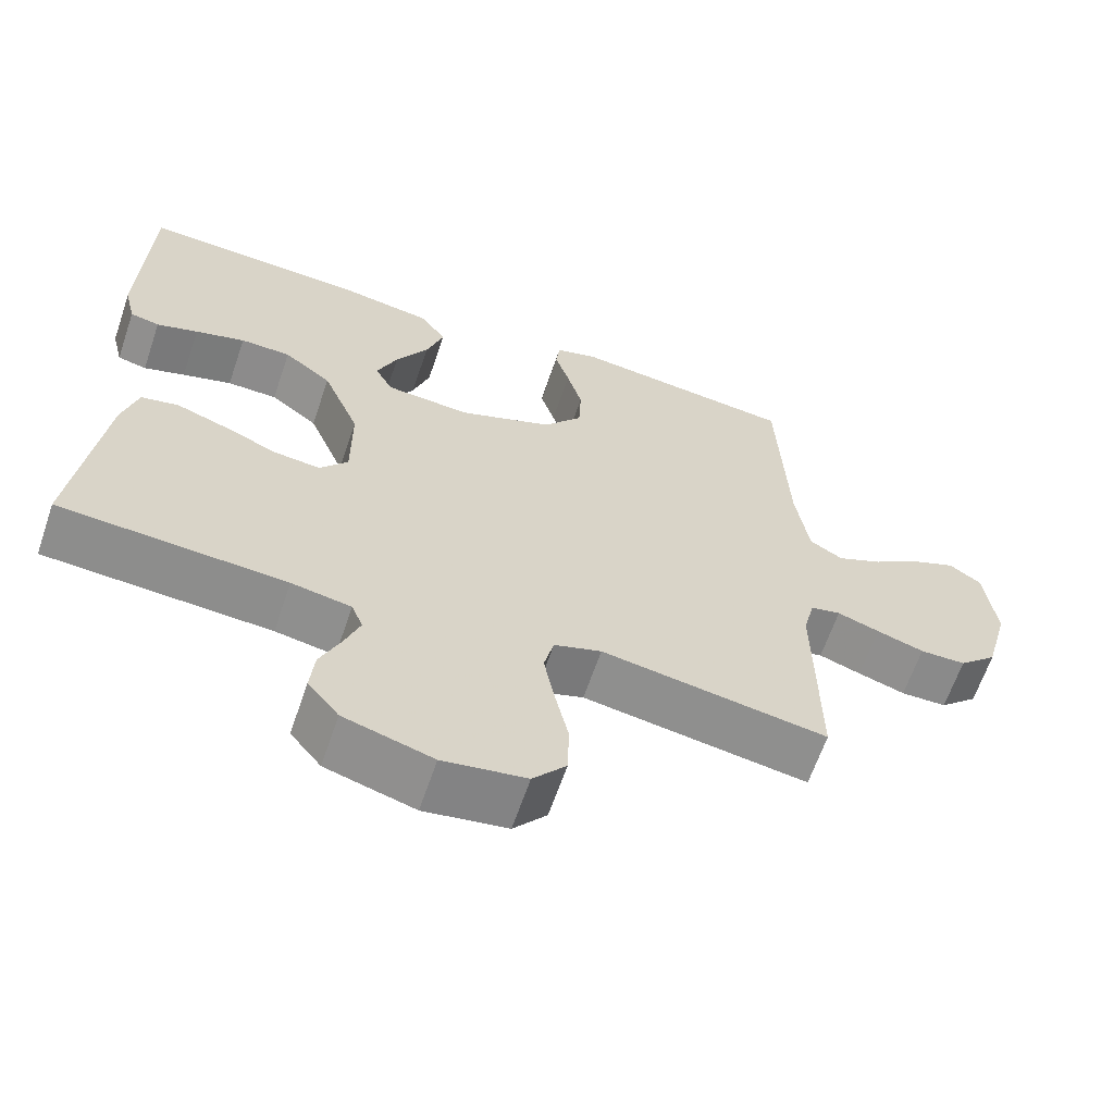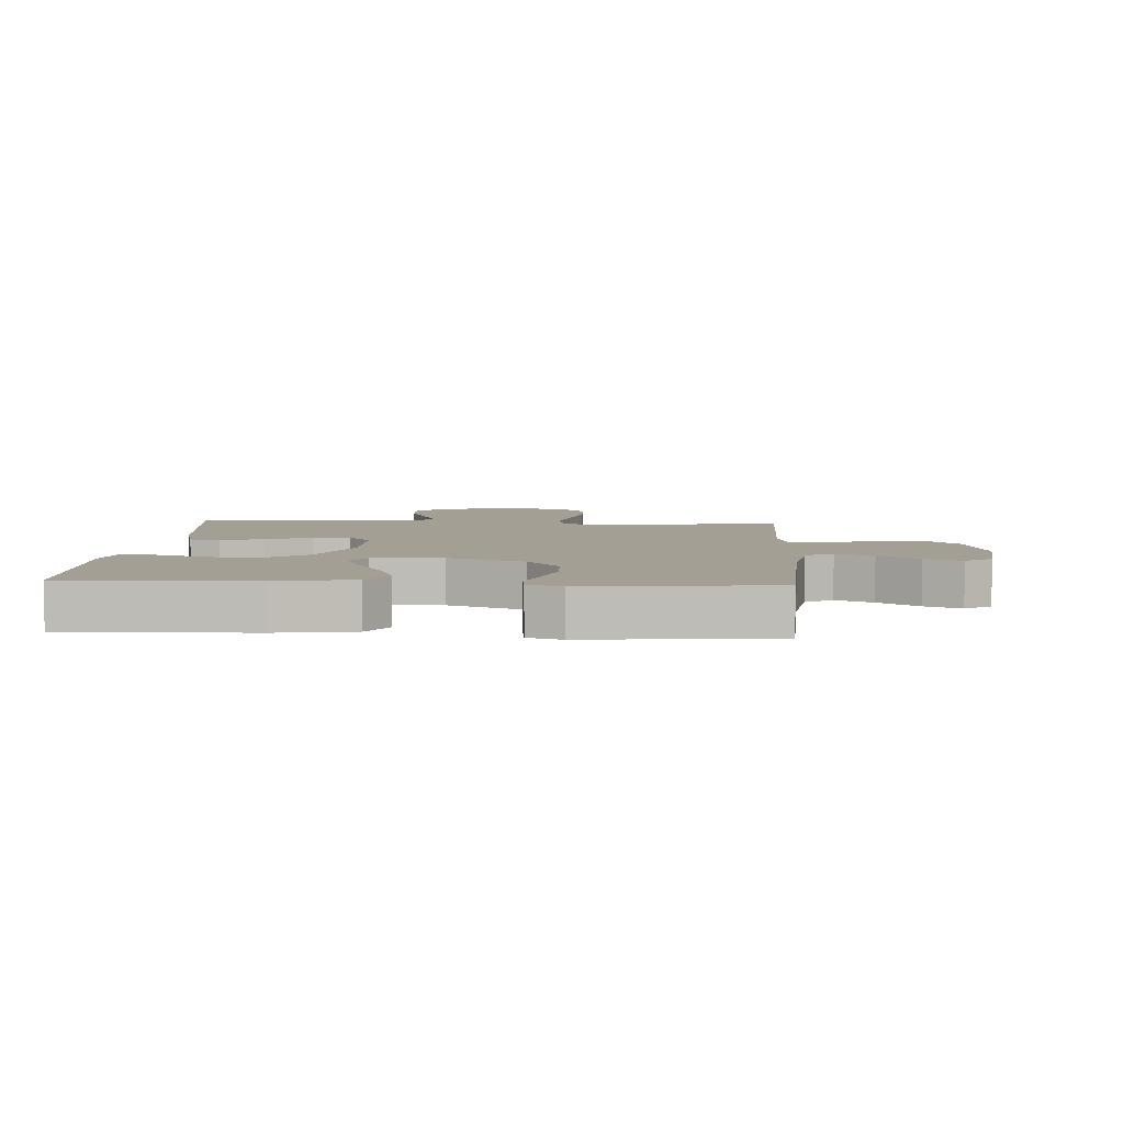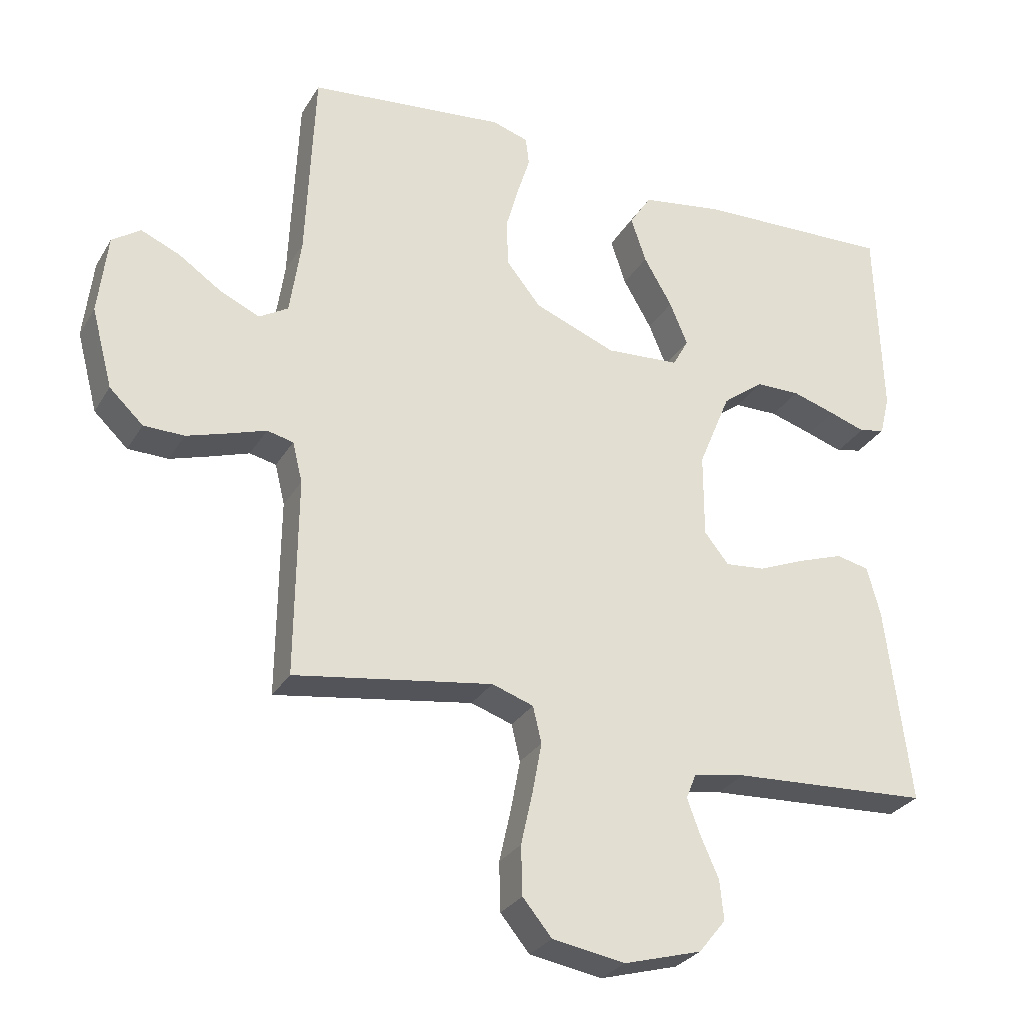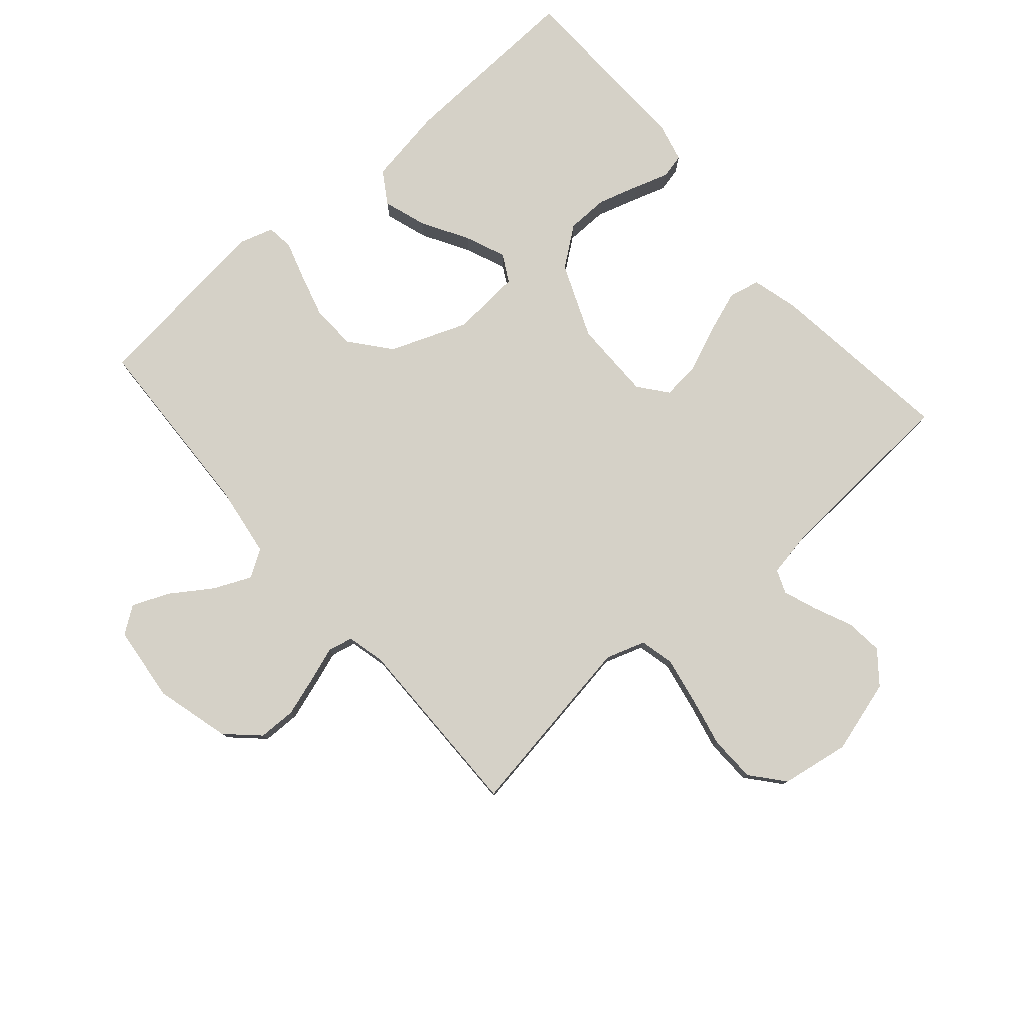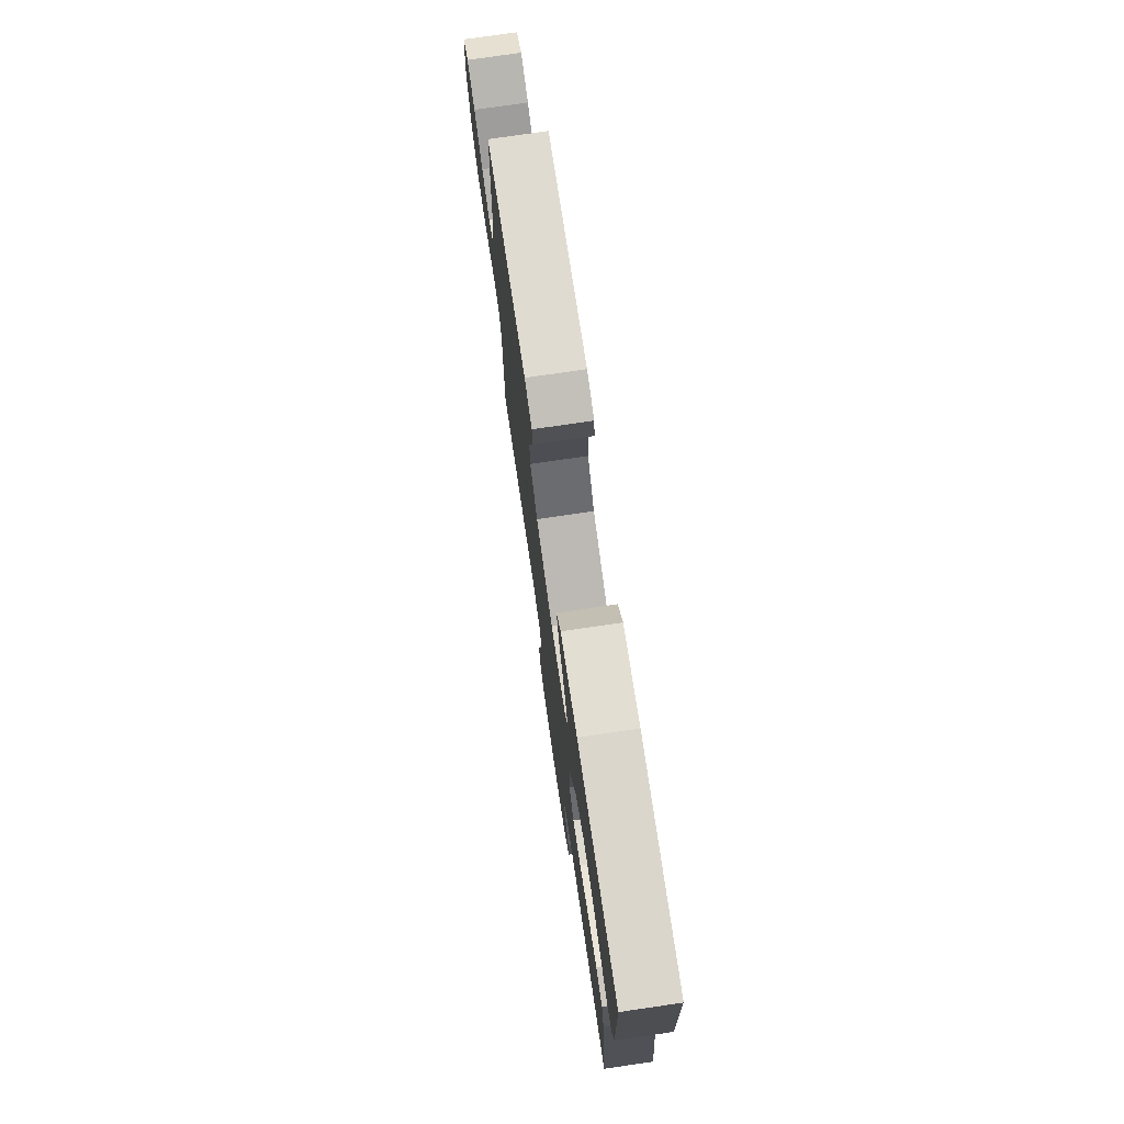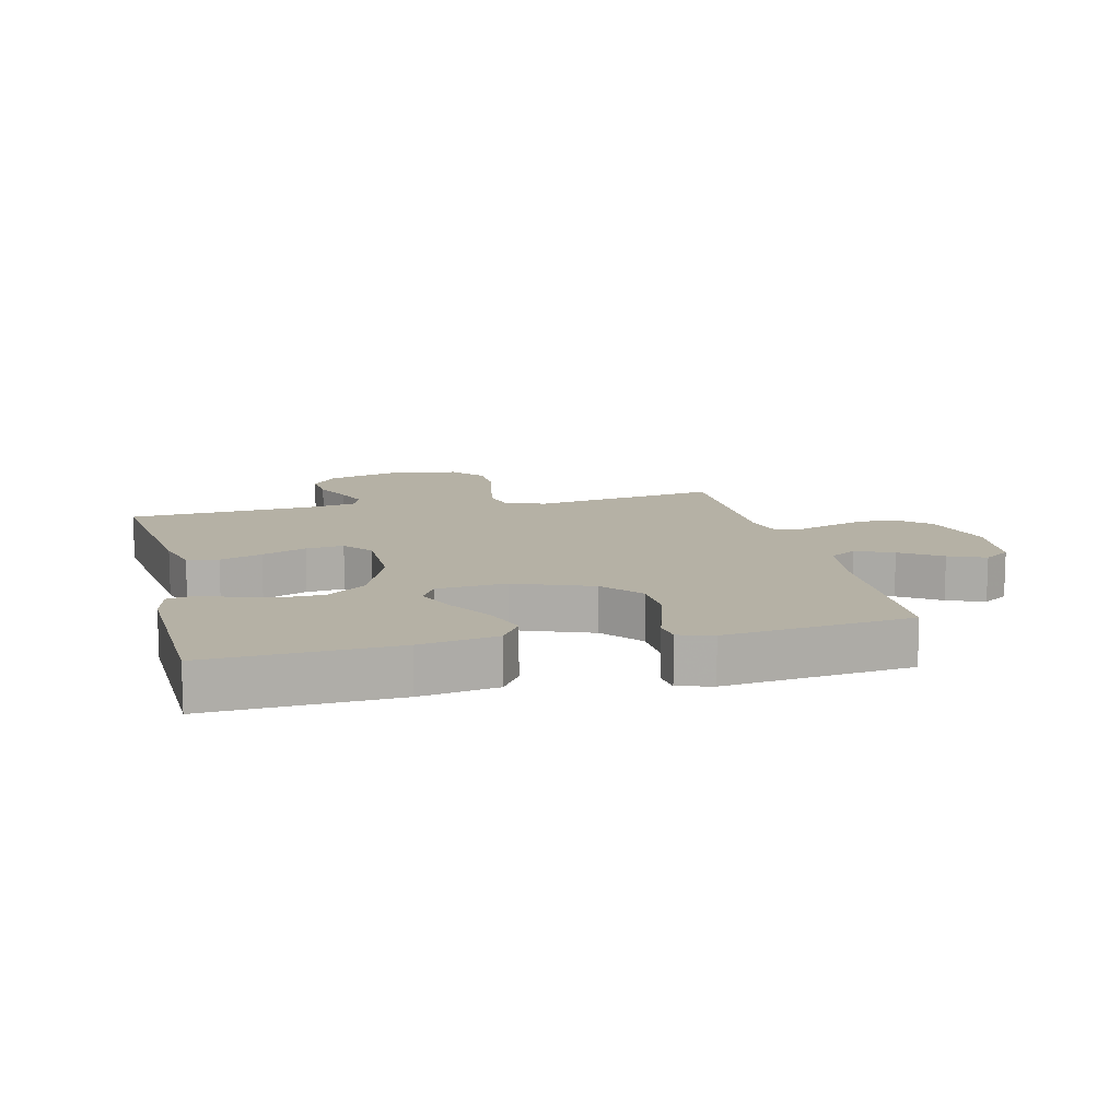
<metadata>
{"format":"obj","ext":"obj","renderer":"f3d","projection":"perspective","resolution":1024,"background":"white","views":[{"elev":-63.8,"azim":-18.8,"up":"+Z"},{"elev":5.6,"azim":3.6,"up":"+Y"},{"elev":-29.1,"azim":154.6,"up":"+Z"},{"elev":79.2,"azim":139.0,"up":"+Y"},{"elev":76.1,"azim":-98.3,"up":"+Z"},{"elev":11.9,"azim":-13.8,"up":"+Y"}]}
</metadata>
<code>
v -0.5 0.07 0.5
v -0.2 0.07 0.488
v -0.076 0.07 0.468
v -0.043 0.07 0.417
v -0.066 0.07 0.348
v -0.109 0.07 0.274
v -0.136 0.07 0.209
v -0.112 0.07 0.165
v 0 0.07 0.157
v 0.124 0.07 0.205
v 0.176 0.07 0.269
v 0.179 0.07 0.341
v 0.159 0.07 0.412
v 0.14 0.07 0.473
v 0.145 0.07 0.516
v 0.2 0.07 0.533
v 0.5 0.07 0.5
v 0.513 0.07 0.2
v 0.53 0.07 0.083
v 0.574 0.07 0.056
v 0.634 0.07 0.083
v 0.699 0.07 0.127
v 0.758 0.07 0.152
v 0.801 0.07 0.122
v 0.815 0.07 0
v 0.783 0.07 -0.12
v 0.732 0.07 -0.168
v 0.671 0.07 -0.169
v 0.608 0.07 -0.149
v 0.552 0.07 -0.13
v 0.512 0.07 -0.139
v 0.497 0.07 -0.2
v 0.5 0.07 -0.5
v 0.2 0.07 -0.453
v 0.137 0.07 -0.474
v 0.124 0.07 -0.529
v 0.138 0.07 -0.604
v 0.156 0.07 -0.685
v 0.154 0.07 -0.759
v 0.11 0.07 -0.812
v 0 0.07 -0.83
v -0.118 0.07 -0.796
v -0.159 0.07 -0.745
v -0.153 0.07 -0.685
v -0.126 0.07 -0.624
v -0.106 0.07 -0.57
v -0.121 0.07 -0.532
v -0.2 0.07 -0.518
v -0.5 0.07 -0.5
v -0.463 0.07 -0.2
v -0.443 0.07 -0.125
v -0.393 0.07 -0.114
v -0.325 0.07 -0.138
v -0.253 0.07 -0.168
v -0.192 0.07 -0.174
v -0.155 0.07 -0.128
v -0.155 0.07 0
v -0.204 0.07 0.119
v -0.267 0.07 0.167
v -0.334 0.07 0.168
v -0.4 0.07 0.148
v -0.455 0.07 0.13
v -0.494 0.07 0.139
v -0.509 0.07 0.2
v -0.5 0 0.5
v -0.2 0 0.488
v -0.076 0 0.468
v -0.043 0 0.417
v -0.066 0 0.348
v -0.109 0 0.274
v -0.136 0 0.209
v -0.112 0 0.165
v 0 0 0.157
v 0.124 0 0.205
v 0.176 0 0.269
v 0.179 0 0.341
v 0.159 0 0.412
v 0.14 0 0.473
v 0.145 0 0.516
v 0.2 0 0.533
v 0.5 0 0.5
v 0.513 0 0.2
v 0.53 0 0.083
v 0.574 0 0.056
v 0.634 0 0.083
v 0.699 0 0.127
v 0.758 0 0.152
v 0.801 0 0.122
v 0.815 0 0
v 0.783 0 -0.12
v 0.732 0 -0.168
v 0.671 0 -0.169
v 0.608 0 -0.149
v 0.552 0 -0.13
v 0.512 0 -0.139
v 0.497 0 -0.2
v 0.5 0 -0.5
v 0.2 0 -0.453
v 0.137 0 -0.474
v 0.124 0 -0.529
v 0.138 0 -0.604
v 0.156 0 -0.685
v 0.154 0 -0.759
v 0.11 0 -0.812
v 0 0 -0.83
v -0.118 0 -0.796
v -0.159 0 -0.745
v -0.153 0 -0.685
v -0.126 0 -0.624
v -0.106 0 -0.57
v -0.121 0 -0.532
v -0.2 0 -0.518
v -0.5 0 -0.5
v -0.463 0 -0.2
v -0.443 0 -0.125
v -0.393 0 -0.114
v -0.325 0 -0.138
v -0.253 0 -0.168
v -0.192 0 -0.174
v -0.155 0 -0.128
v -0.155 0 0
v -0.204 0 0.119
v -0.267 0 0.167
v -0.334 0 0.168
v -0.4 0 0.148
v -0.455 0 0.13
v -0.494 0 0.139
v -0.509 0 0.2
f 61 62 63 64
f 60 61 64 1
f 59 60 1 2
f 58 59 2 3
f 51 52 53 54
f 49 50 51 54
f 48 49 54 55
f 47 48 55 56
f 42 43 44 45
f 42 45 46
f 41 42 46
f 37 38 39 40
f 36 37 40 41
f 35 36 41 46
f 32 33 34
f 31 32 34 35
f 27 28 29 30
f 25 26 27 30
f 25 30 31
f 24 25 31
f 21 22 23 24
f 20 21 24 31
f 19 20 31 35
f 15 16 17 18
f 13 14 15 18
f 12 13 18 19
f 11 12 19
f 10 11 19 35
f 3 4 5 6
f 3 6 7
f 58 3 7
f 57 58 7 8
f 56 57 8 9
f 35 46 47 56
f 9 10 35 56
f 128 127 126 125
f 65 128 125 124
f 66 65 124 123
f 67 66 123 122
f 118 117 116 115
f 118 115 114 113
f 119 118 113 112
f 120 119 112 111
f 109 108 107 106
f 110 109 106
f 110 106 105
f 104 103 102 101
f 105 104 101 100
f 110 105 100 99
f 98 97 96
f 99 98 96 95
f 94 93 92 91
f 94 91 90 89
f 95 94 89
f 95 89 88
f 88 87 86 85
f 95 88 85 84
f 99 95 84 83
f 82 81 80 79
f 82 79 78 77
f 83 82 77 76
f 83 76 75
f 99 83 75 74
f 70 69 68 67
f 71 70 67
f 71 67 122
f 72 71 122 121
f 73 72 121 120
f 120 111 110 99
f 120 99 74 73
f 1 65 66 2
f 2 66 67 3
f 3 67 68 4
f 4 68 69 5
f 5 69 70 6
f 6 70 71 7
f 7 71 72 8
f 8 72 73 9
f 9 73 74 10
f 10 74 75 11
f 11 75 76 12
f 12 76 77 13
f 13 77 78 14
f 14 78 79 15
f 15 79 80 16
f 16 80 81 17
f 17 81 82 18
f 18 82 83 19
f 19 83 84 20
f 20 84 85 21
f 21 85 86 22
f 22 86 87 23
f 23 87 88 24
f 24 88 89 25
f 25 89 90 26
f 26 90 91 27
f 27 91 92 28
f 28 92 93 29
f 29 93 94 30
f 30 94 95 31
f 31 95 96 32
f 32 96 97 33
f 33 97 98 34
f 34 98 99 35
f 35 99 100 36
f 36 100 101 37
f 37 101 102 38
f 38 102 103 39
f 39 103 104 40
f 40 104 105 41
f 41 105 106 42
f 42 106 107 43
f 43 107 108 44
f 44 108 109 45
f 45 109 110 46
f 46 110 111 47
f 47 111 112 48
f 48 112 113 49
f 49 113 114 50
f 50 114 115 51
f 51 115 116 52
f 52 116 117 53
f 53 117 118 54
f 54 118 119 55
f 55 119 120 56
f 56 120 121 57
f 57 121 122 58
f 58 122 123 59
f 59 123 124 60
f 60 124 125 61
f 61 125 126 62
f 62 126 127 63
f 63 127 128 64
f 64 128 65 1

</code>
